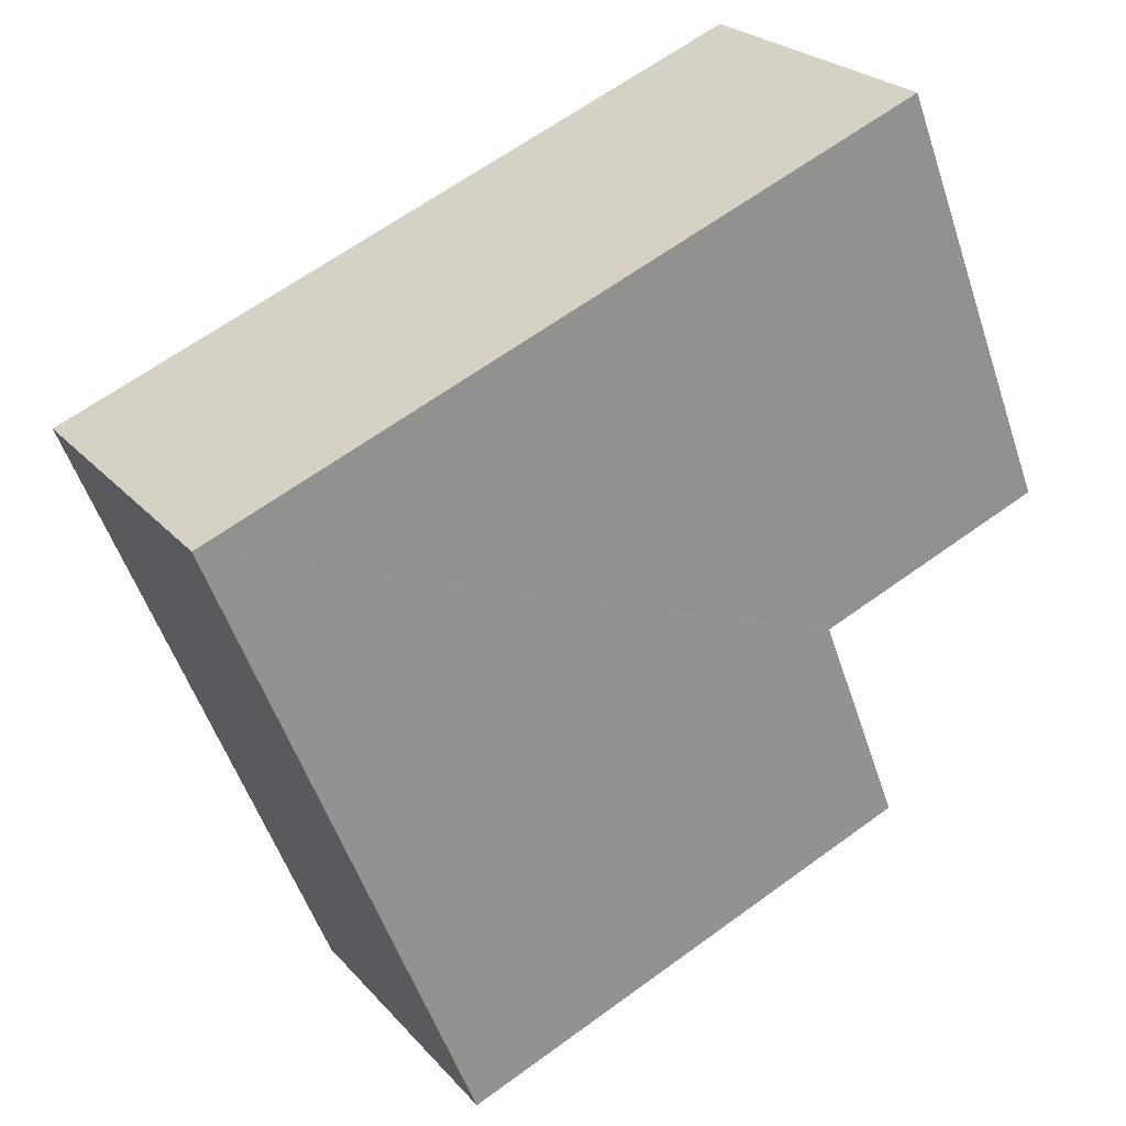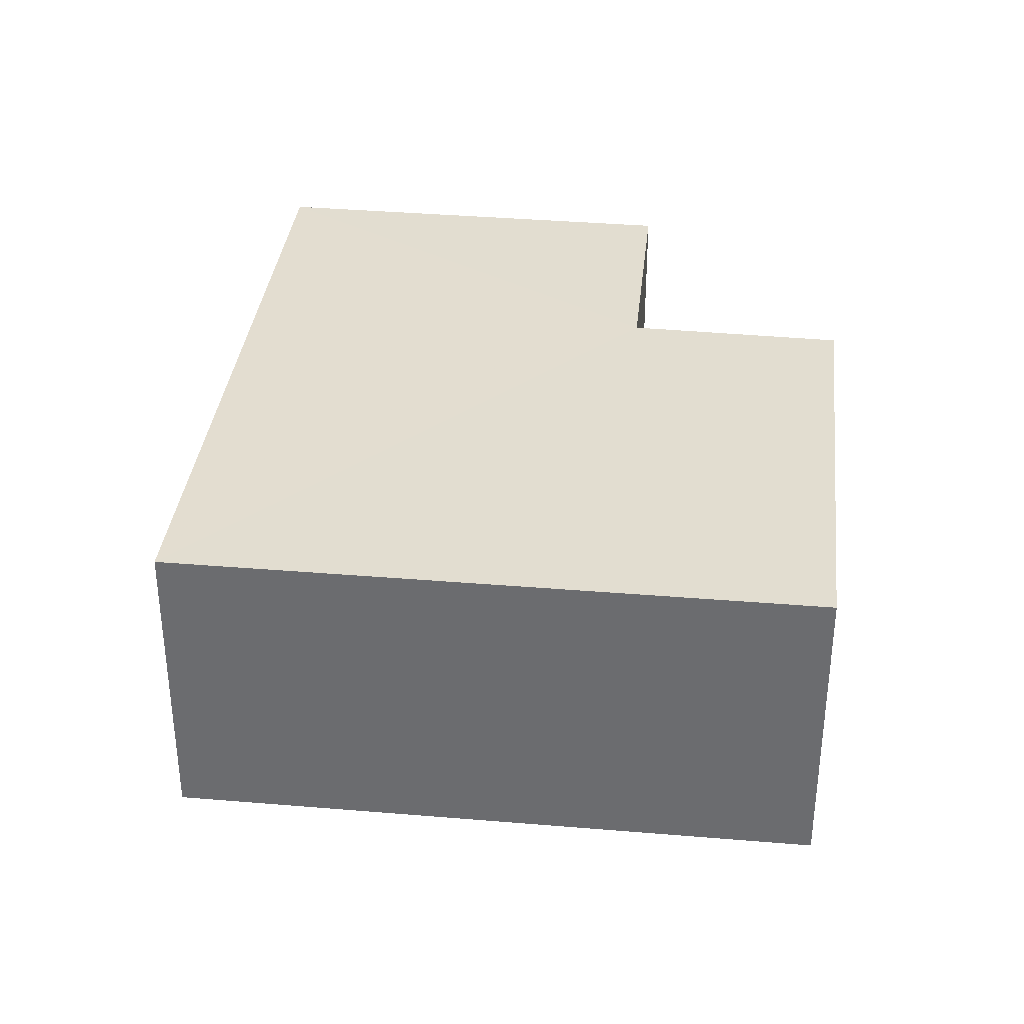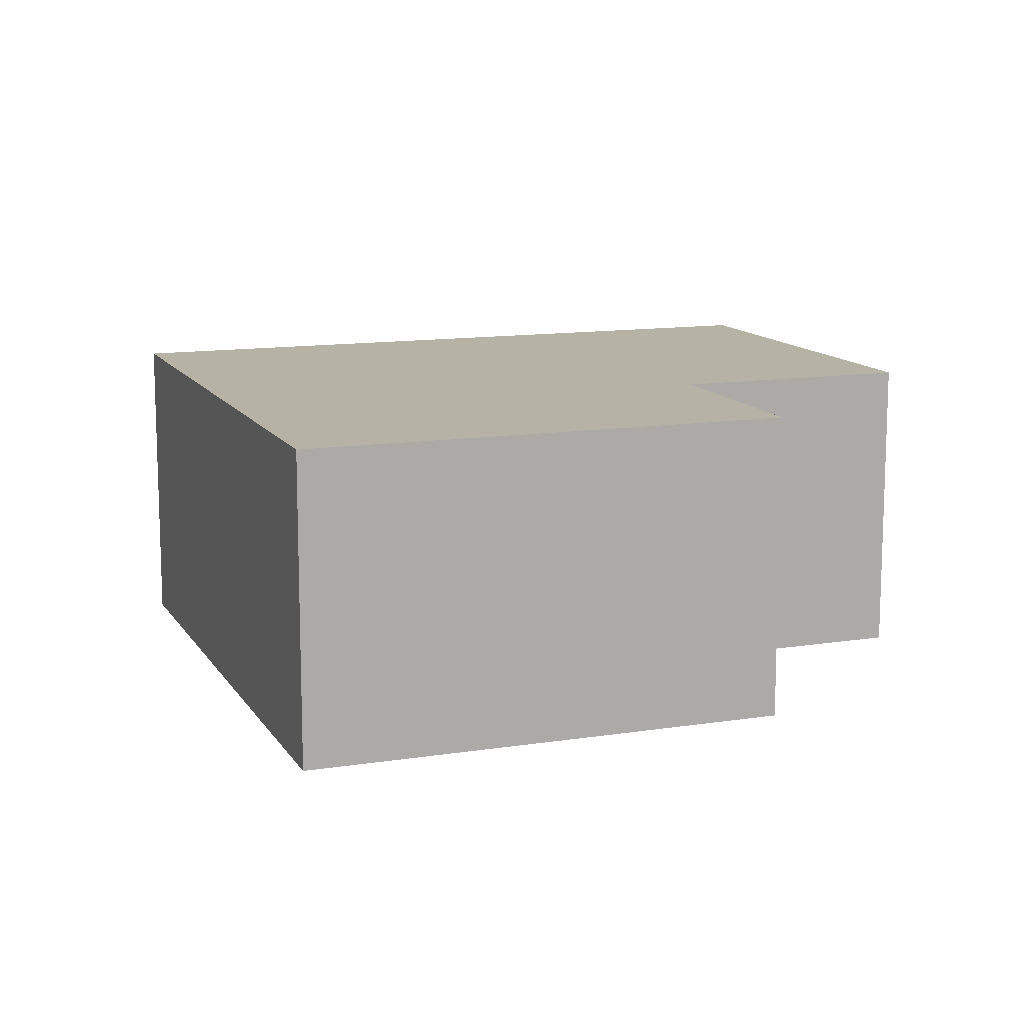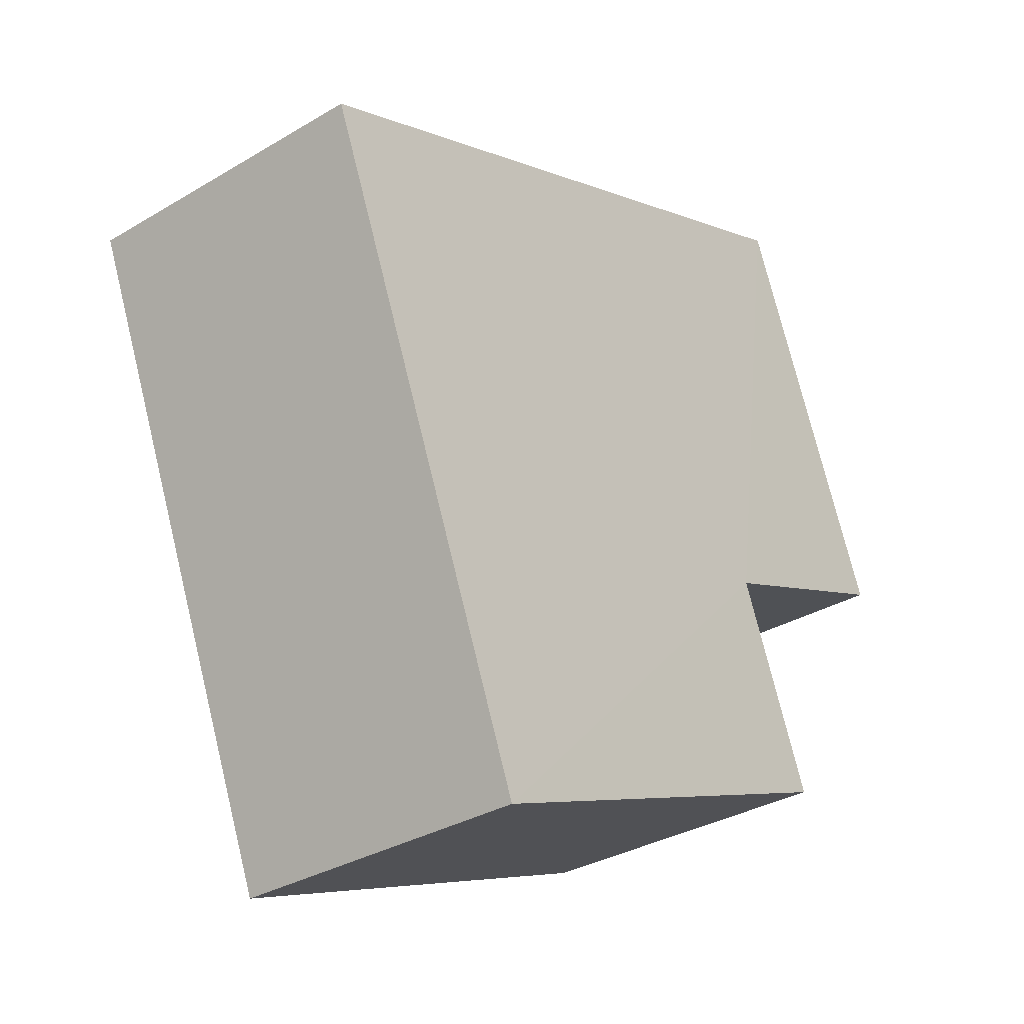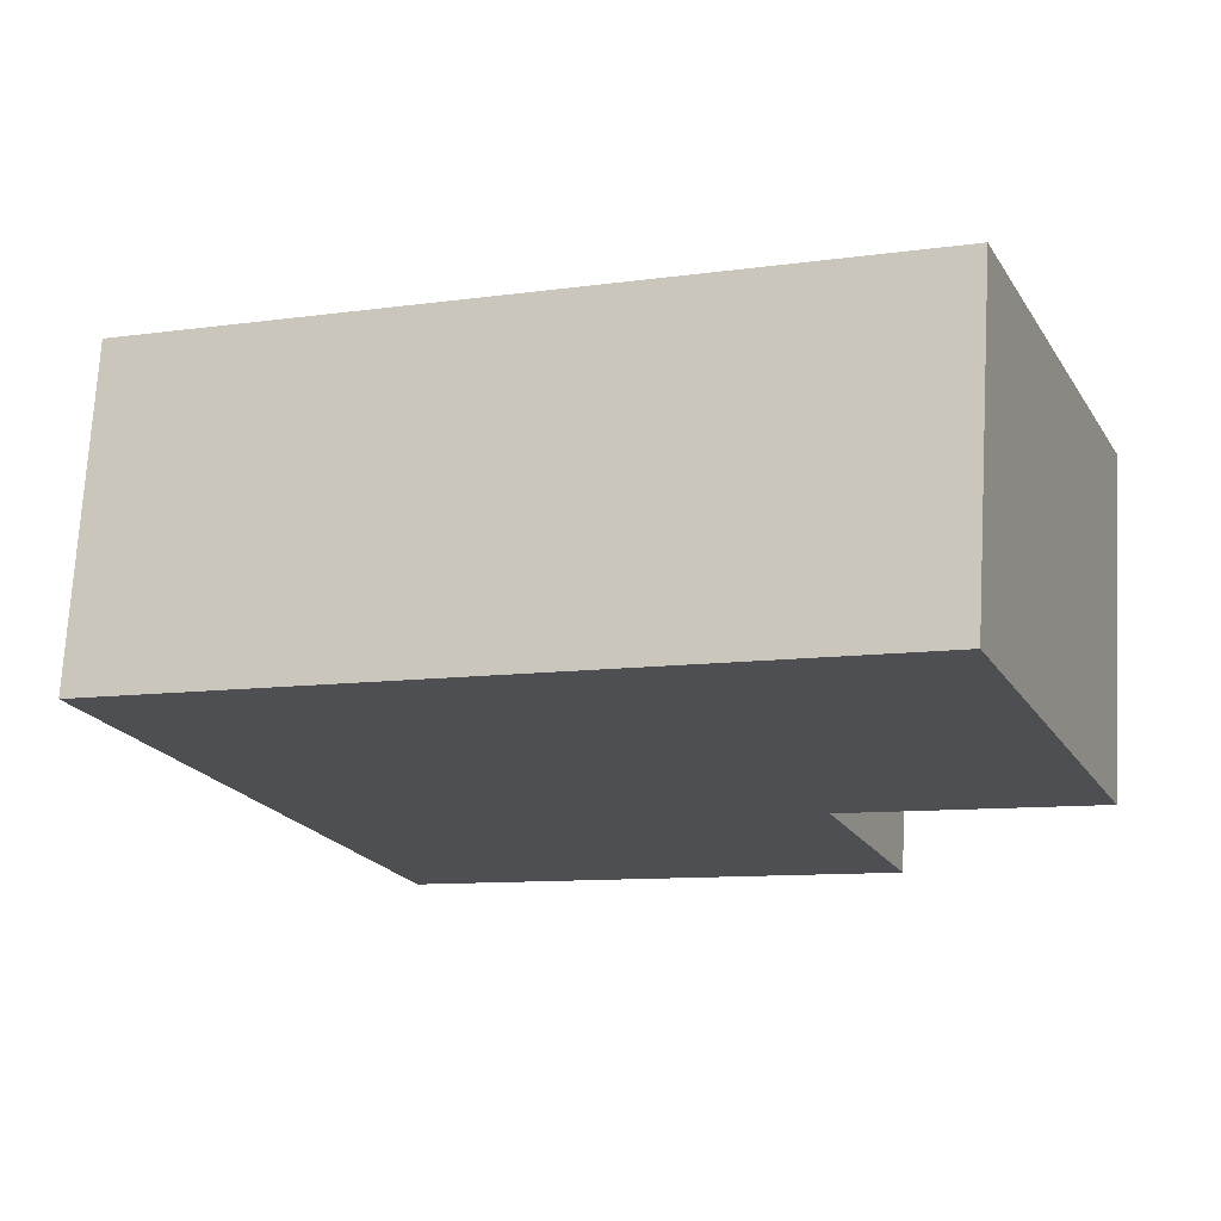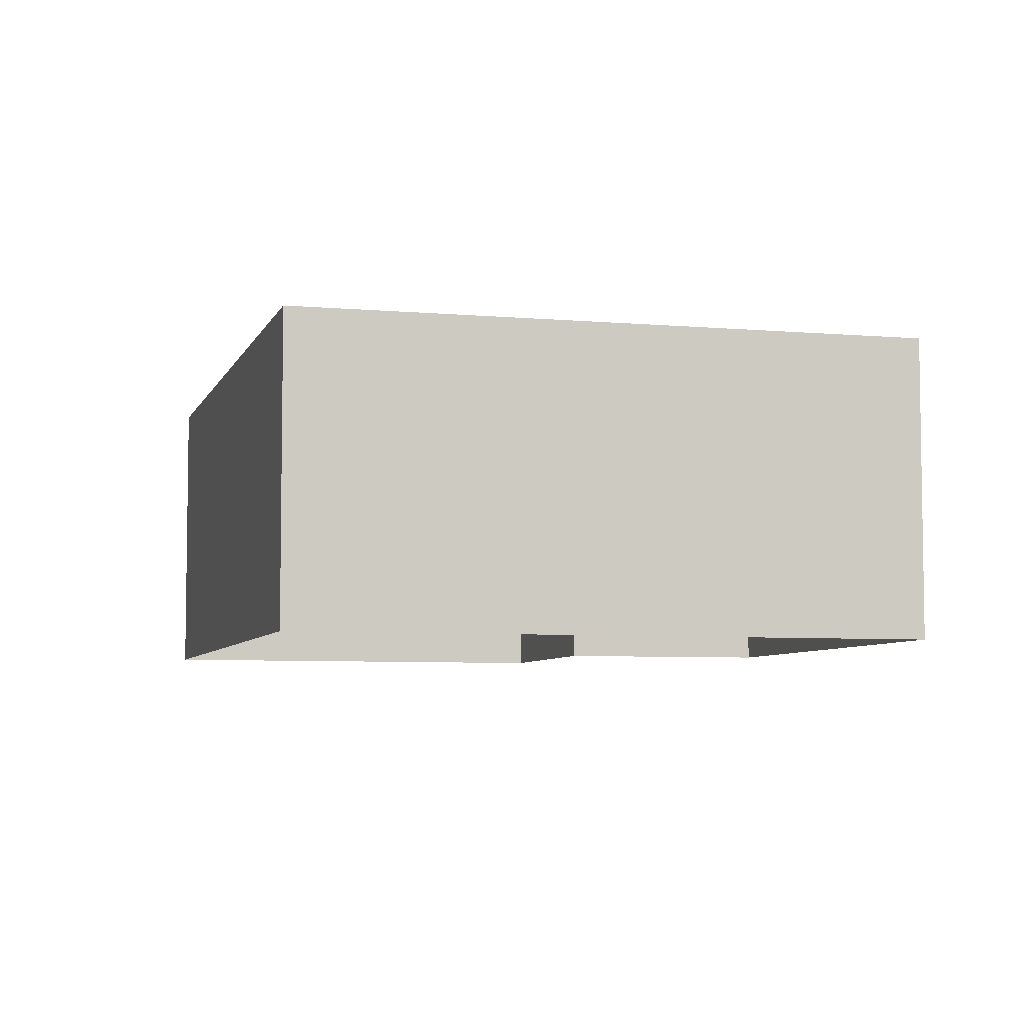
<metadata>
{"format":"obj","ext":"obj","renderer":"f3d","projection":"perspective","resolution":1024,"background":"white","views":[{"elev":24.1,"azim":-30.6,"up":"+Y"},{"elev":35.3,"azim":-61.8,"up":"+Z"},{"elev":12.3,"azim":1.5,"up":"+Z"},{"elev":-32.8,"azim":-50.5,"up":"+Y"},{"elev":72.2,"azim":3.6,"up":"+Y"},{"elev":-6.0,"azim":-83.1,"up":"+Z"}]}
</metadata>
<code>
v -2.197e+05 -1.242e+05 24.18
v -2.197e+05 -1.242e+05 24.18
v -2.197e+05 -1.242e+05 24.18
v -2.197e+05 -1.242e+05 24.18
v -2.197e+05 -1.242e+05 24.18
v -2.197e+05 -1.242e+05 24.18
v -2.197e+05 -1.242e+05 25.58
v -2.197e+05 -1.242e+05 25.58
v -2.197e+05 -1.242e+05 25.58
v -2.197e+05 -1.242e+05 25.58
v -2.197e+05 -1.242e+05 25.58
v -2.197e+05 -1.242e+05 25.58
f 1 2 3
f 3 4 1
f 5 2 1
f 6 5 1
f 7 8 9
f 9 10 7
f 11 8 7
f 12 11 7
f 8 3 2
f 8 11 3
f 10 5 6
f 10 9 5
f 11 4 3
f 11 12 4
f 10 6 1
f 7 10 1
f 8 2 5
f 9 8 5
f 12 1 4
f 12 7 1

</code>
